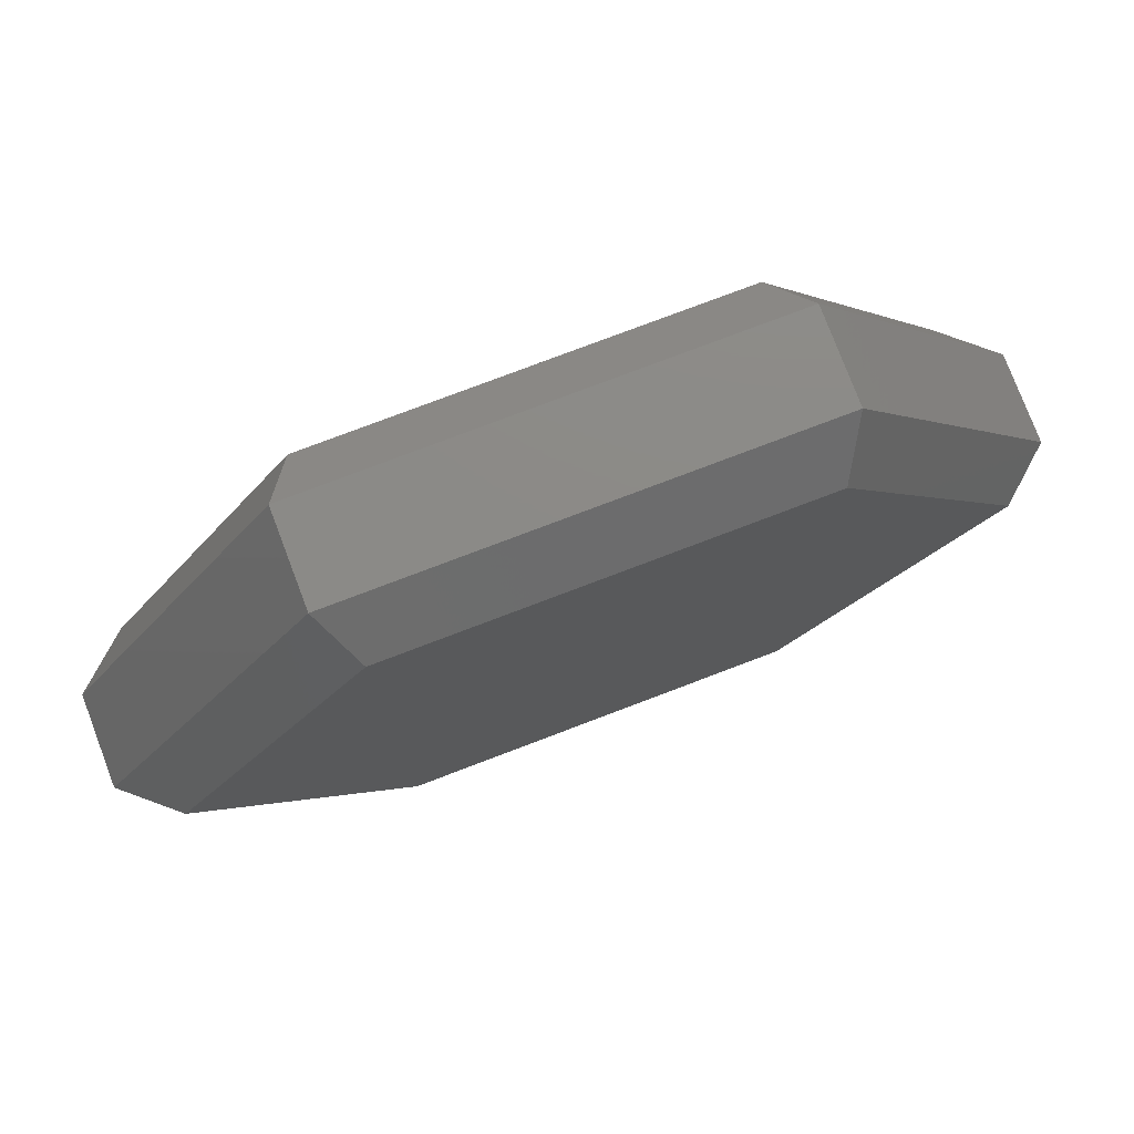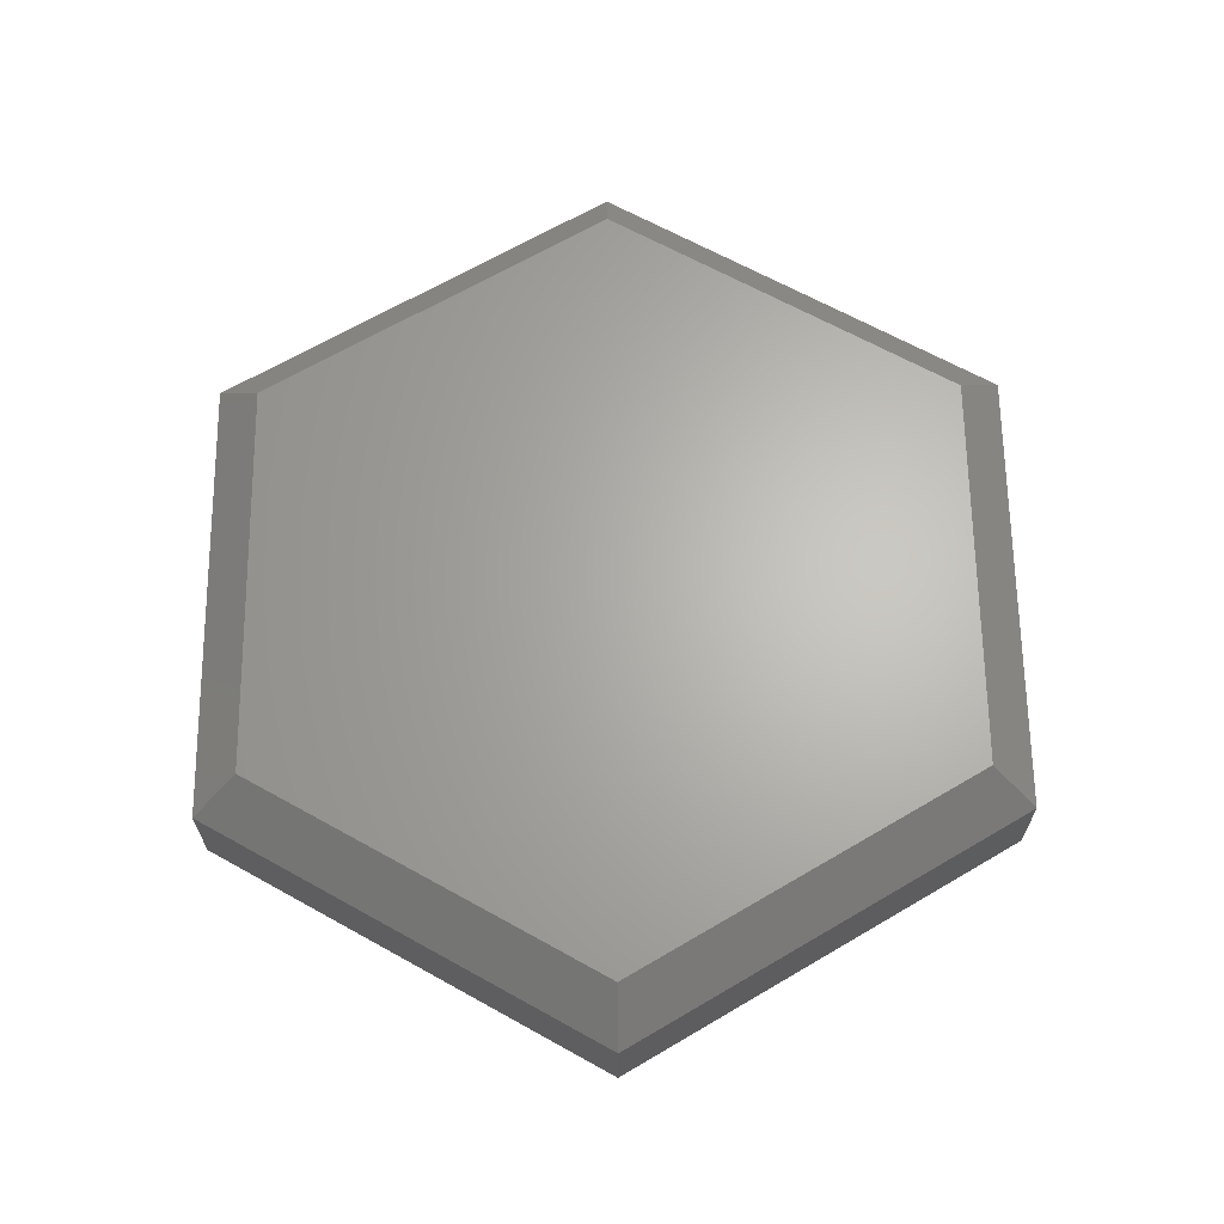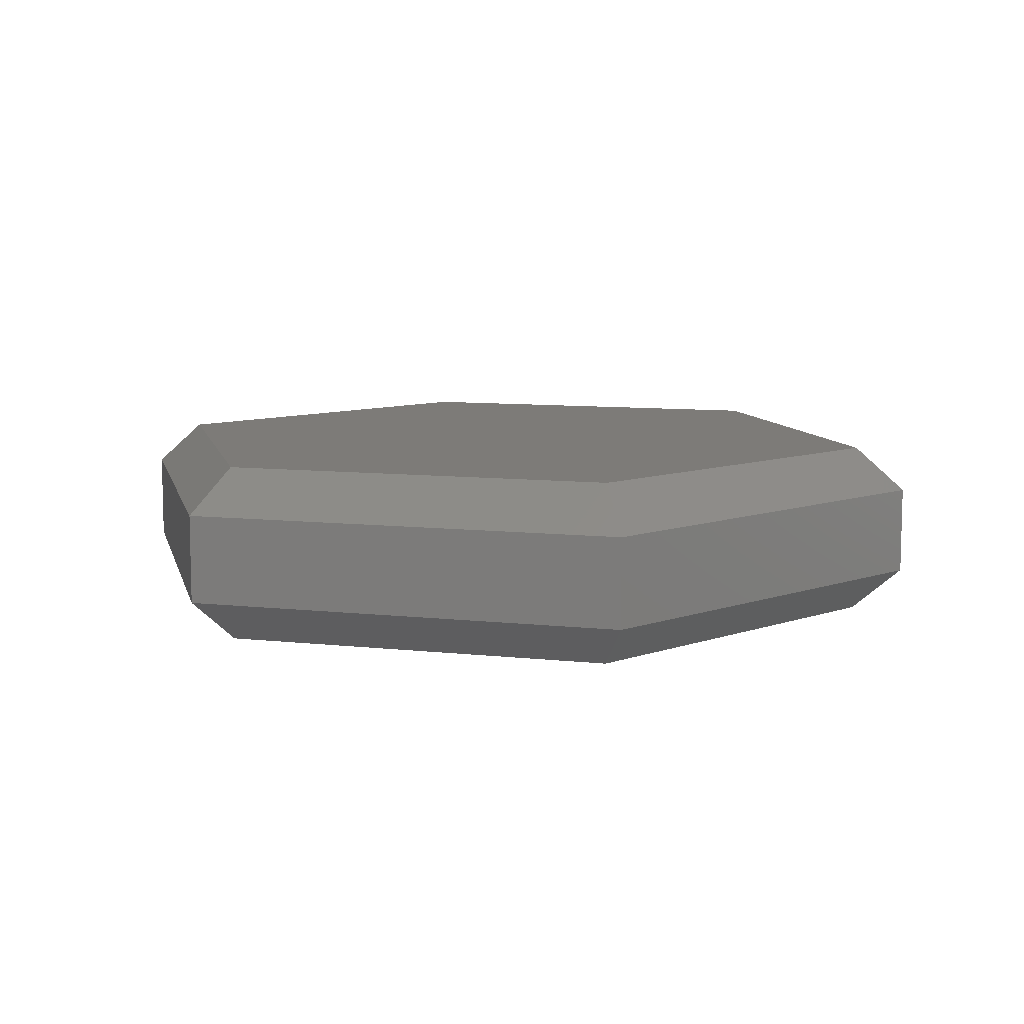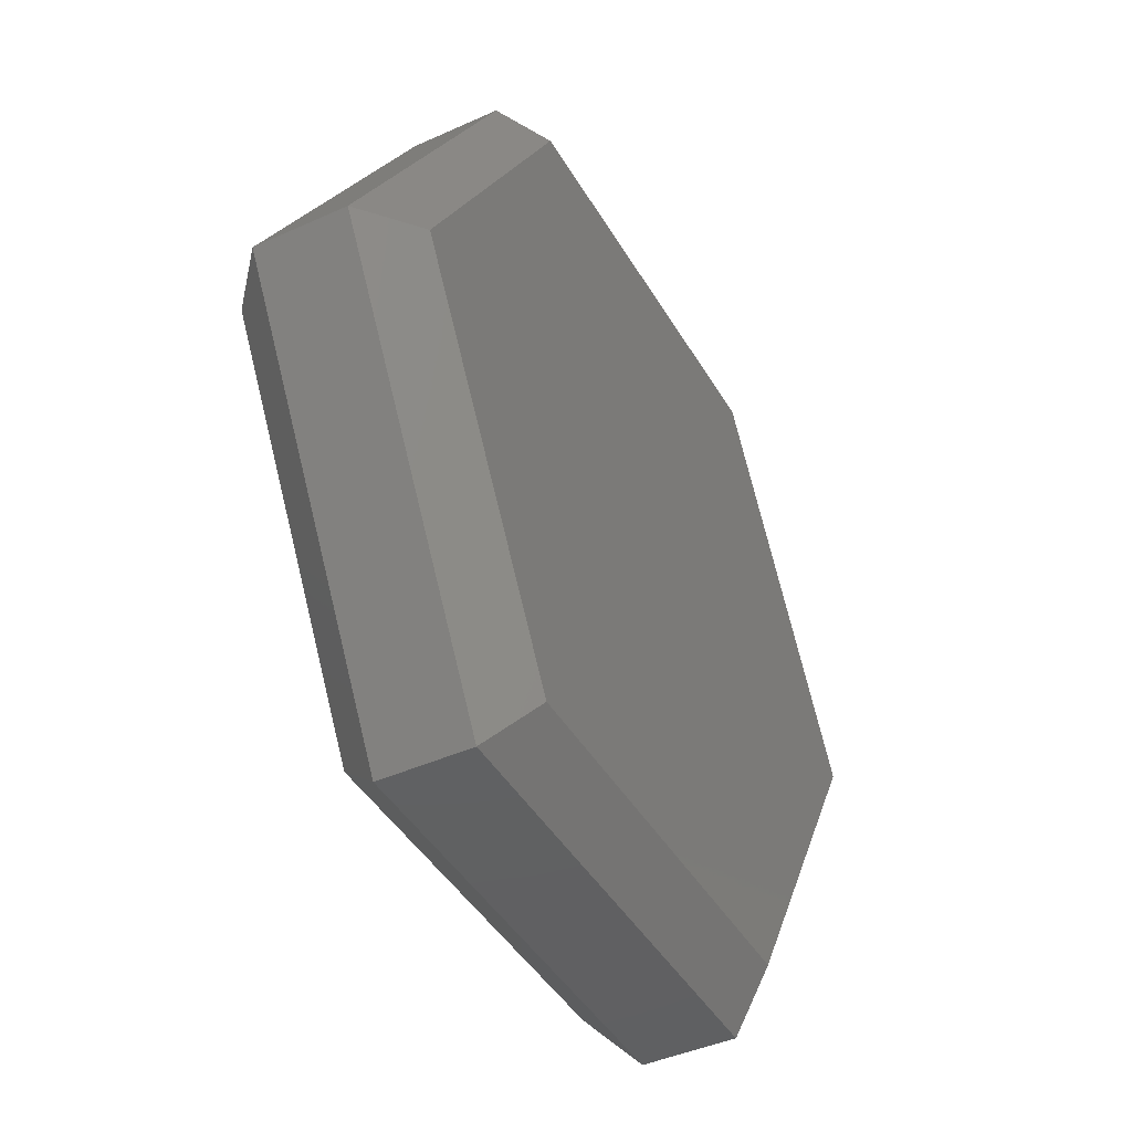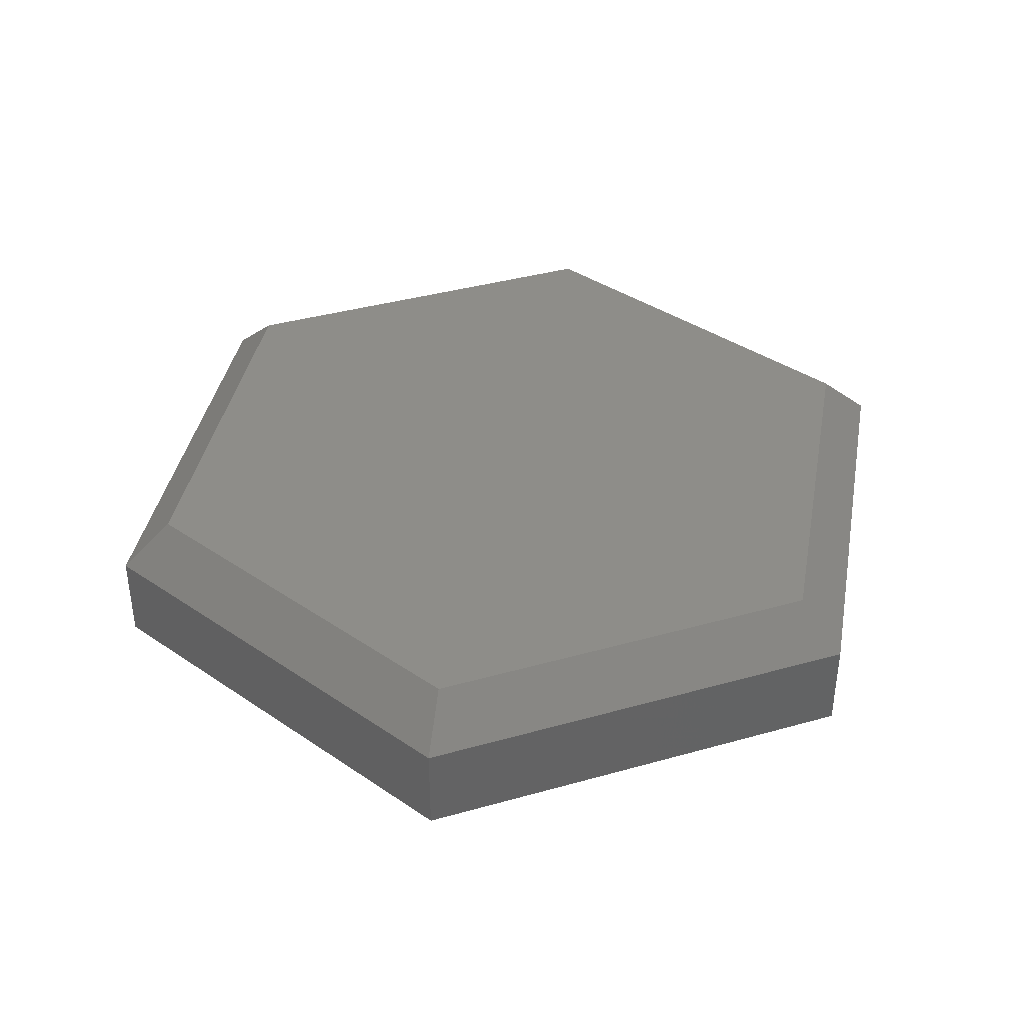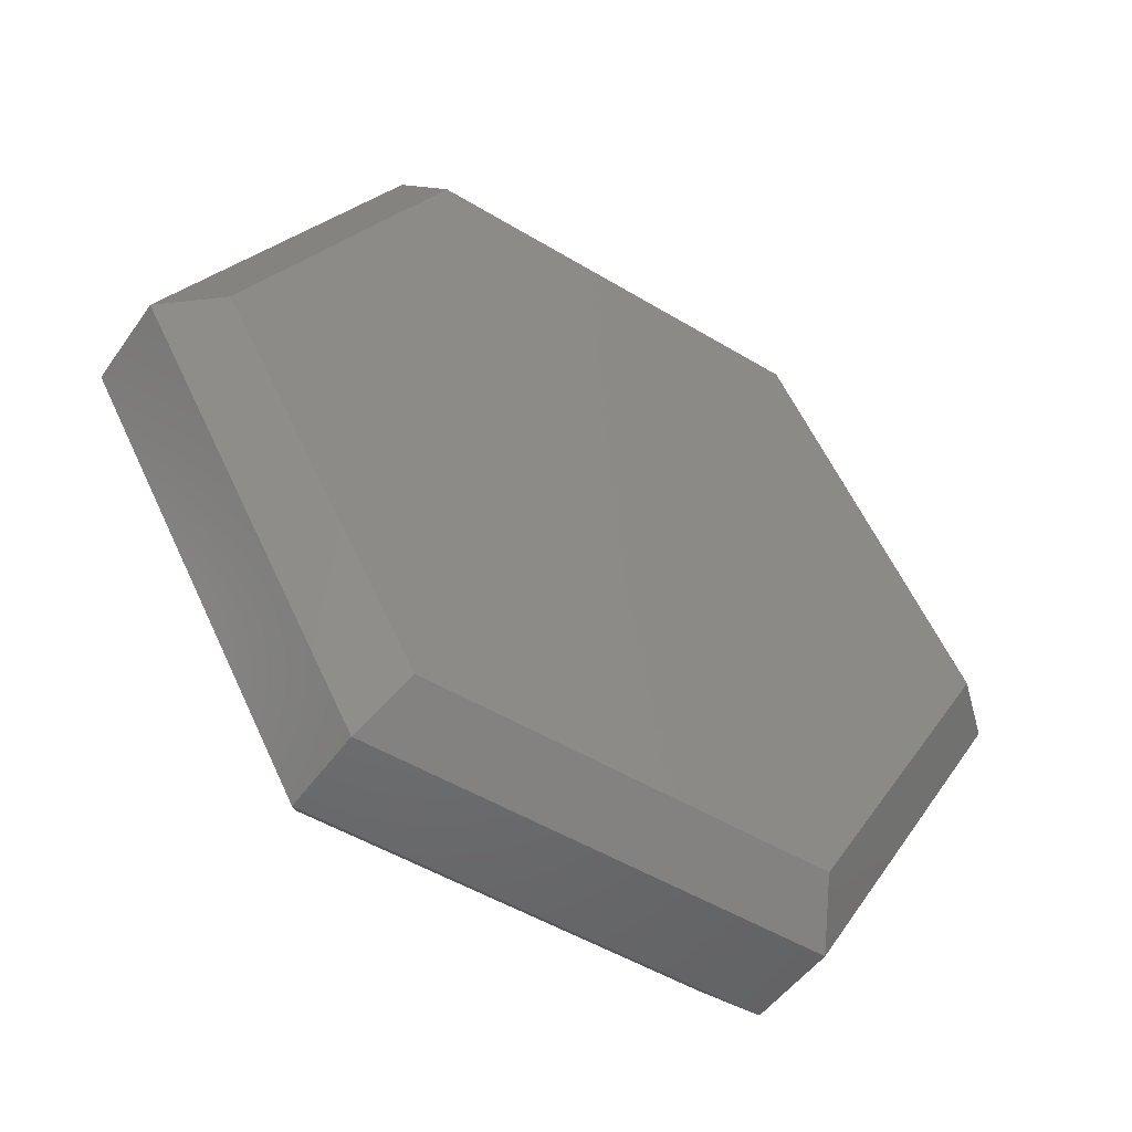
<metadata>
{"format":"stl","ext":"stl","renderer":"f3d","projection":"perspective","resolution":1024,"background":"white","views":[{"elev":77.5,"azim":159.2,"up":"+Y"},{"elev":65.3,"azim":-90.7,"up":"+Z"},{"elev":9.0,"azim":76.6,"up":"+Z"},{"elev":-43.1,"azim":-61.8,"up":"+Y"},{"elev":38.8,"azim":-139.5,"up":"+Z"},{"elev":-49.6,"azim":146.2,"up":"+Y"}]}
</metadata>
<code>
# stl→obj: 24 verts, 44 faces
v -0.4423 -0 -0.1
v -0.2211 -0.383 -0.1
v -0.25 -0.433 -0.05
v -0.5 -0 -0.05
v 0.2211 -0.383 -0.1
v 0.4423 -0 -0.1
v -0.2211 0.383 -0.1
v 0.2211 0.383 -0.1
v -0.25 0.433 -0.05
v 0.25 -0.433 -0.05
v 0.5 -0 -0.05
v 0.25 0.433 -0.05
v -0.4423 -0 0.1
v -0.2211 0.383 0.1
v -0.25 0.433 0.05
v -0.5 -0 0.05
v -0.2211 -0.383 0.1
v 0.2211 -0.383 0.1
v 0.2211 0.383 0.1
v 0.4423 -0 0.1
v -0.25 -0.433 0.05
v 0.25 0.433 0.05
v 0.5 -0 0.05
v 0.25 -0.433 0.05
f 1 2 3
f 1 3 4
f 5 2 1
f 5 1 6
f 1 7 8
f 1 8 6
f 9 1 4
f 9 7 1
f 3 2 5
f 3 5 10
f 10 5 6
f 10 6 11
f 11 6 12
f 6 8 12
f 12 8 7
f 12 7 9
f 13 14 15
f 13 15 16
f 14 13 17
f 14 17 18
f 14 18 19
f 18 20 19
f 21 13 16
f 21 17 13
f 15 14 19
f 15 19 22
f 9 15 22
f 9 22 12
f 22 19 20
f 22 20 23
f 22 23 11
f 22 11 12
f 23 20 24
f 20 18 24
f 23 24 10
f 23 10 11
f 24 18 21
f 18 17 21
f 10 24 21
f 10 21 3
f 3 21 16
f 3 16 4
f 4 16 15
f 4 15 9

</code>
